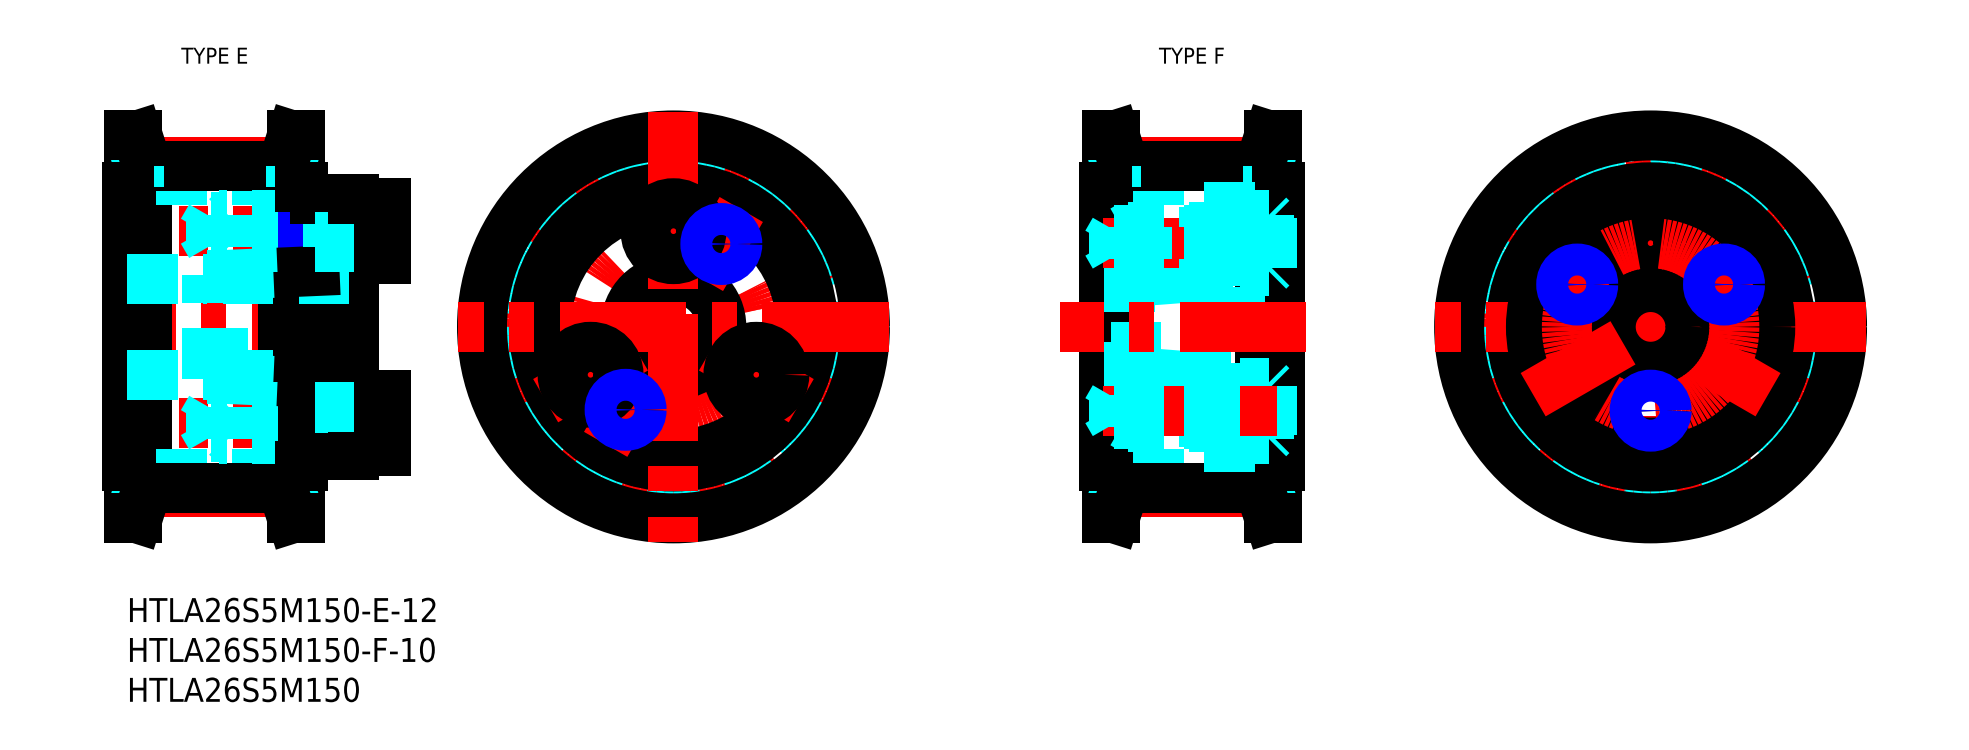
<metadata>
{"format":"dxf","ext":"dxf","renderer":"ezdxf+matplotlib","layout":"modelspace","background":"white","min_lineweight":24,"dpi":150}
</metadata>
<code>
0
SECTION
2
ENTITIES
0
INSERT
8
MSM_CONTINUOUS
2
*U2
10
0
20
0
30
0
0
INSERT
8
MSM_CONTINUOUS
2
*U3
10
0
20
0
30
0
0
INSERT
8
MSM_CONTINUOUS
2
*U5
10
0
20
0
30
0
0
LINE
8
MSM_CENTER
10
31.5
20
34
30
0
11
-3
21
34
31
0
0
LINE
8
MSM_CENTER
10
35.5
20
46
30
0
11
6.461
21
46
31
0
0
LINE
8
MSM_CENTER
10
35.5
20
22
30
0
11
6.461
21
22
31
0
0
LINE
8
MSM_CONTINUOUS
10
28.5
20
25.5
30
0
11
32.5
21
25.5
31
0
0
LINE
8
MSM_CONTINUOUS
10
28.5
20
42.5
30
0
11
32.5
21
42.5
31
0
0
LINE
8
MSM_CONTINUOUS
10
28.5
20
49.5
30
0
11
32.5
21
49.5
31
0
0
LINE
8
MSM_CONTINUOUS
10
28.5
20
18.5
30
0
11
32.5
21
18.5
31
0
0
LINE
8
MSM_CONTINUOUS
10
1.3
20
58
30
0
11
1.3
21
10
31
0
0
LINE
8
MSM_CONTINUOUS
10
20.7
20
58
30
0
11
20.7
21
10
31
0
0
LINE
8
MSM_CENTER
10
19.65
20
13.31
30
0
11
2.348
21
13.31
31
0
0
LINE
8
MSM_DASHED
10
1.5
20
13.79
30
0
11
1.5
21
16.5
31
0
0
LINE
8
MSM_CONTINUOUS
10
2.5
20
13.79
30
0
11
2.5
21
54.21
31
0
0
LINE
8
MSM_DASHED
10
20.5
20
13.79
30
0
11
20.5
21
16.5
31
0
0
LINE
8
MSM_CONTINUOUS
10
19.5
20
13.79
30
0
11
19.5
21
54.21
31
0
0
LINE
8
MSM_CONTINUOUS
10
21.7
20
10
30
0
11
21.7
21
58
31
0
0
LINE
8
MSM_CONTINUOUS
10
0.3
20
10
30
0
11
0.3
21
58
31
0
0
LINE
8
MSM_DASHED
10
19.5
20
15.56
30
0
11
2.5
21
15.56
31
0
0
LINE
8
MSM_CONTINUOUS
10
19.5
20
13.79
30
0
11
2.5
21
13.79
31
0
0
LINE
8
MSM_DASHED
10
1.5
20
13.79
30
0
11
0.3
21
10
31
0
0
LINE
8
MSM_CONTINUOUS
10
2.5
20
13.79
30
0
11
1.3
21
10
31
0
0
LINE
8
MSM_CONTINUOUS
10
1.3
20
10
30
0
11
0.3
21
10
31
0
0
LINE
8
MSM_DASHED
10
20.5
20
13.79
30
0
11
21.7
21
10
31
0
0
LINE
8
MSM_CONTINUOUS
10
19.5
20
13.79
30
0
11
20.7
21
10
31
0
0
LINE
8
MSM_CONTINUOUS
10
20.7
20
10
30
0
11
21.7
21
10
31
0
0
LINE
8
MSM_DASHED
10
12
20
28
30
0
11
28.5
21
28
31
0
0
LINE
8
MSM_DASHED
10
12
20
27.5
30
0
11
22
21
27.07
31
0
0
LINE
8
MSM_DASHED
10
10
20
27.5
30
0
11
10
21
40.5
31
0
0
LINE
8
MSM_DASHED
10
12
20
27.5
30
0
11
12
21
40.5
31
0
0
LINE
8
MSM_CONTINUOUS
10
0
20
16.5
30
0
11
0
21
51.5
31
0
0
LINE
8
MSM_DASHED
10
0
20
28
30
0
11
10
21
28
31
0
0
LINE
8
MSM_DASHED
10
2.5
20
16.5
30
0
11
0.3
21
16.5
31
0
0
LINE
8
MSM_CONTINUOUS
10
0.3
20
16.5
30
0
11
0
21
16.5
31
0
0
LINE
8
MSM_DASHED
10
10.5
20
20.2
30
0
11
10.5
21
23.8
31
0
0
LINE
8
MSM_DASHED
10
10.5
20
23.8
30
0
11
9.461
21
22
31
0
0
LINE
8
MSM_DASHED
10
22
20
20.2
30
0
11
10.5
21
20.2
31
0
0
LINE
8
MSM_DASHED
10
10.5
20
20.2
30
0
11
9.461
21
22
31
0
0
LINE
8
MSM_DASHED
10
11.5
20
20
30
0
11
11.5
21
24
31
0
0
LINE
8
MSM_DASHED
10
12.7
20
20
30
0
11
12.7
21
24
31
0
0
LINE
8
MSM_DASHED
10
12.5
20
20.2
30
0
11
12.5
21
23.8
31
0
0
LINE
8
MSM_DASHED
10
22
20
20
30
0
11
11.5
21
20
31
0
0
LINE
8
MSM_DASHED
10
12.7
20
20
30
0
11
12.5
21
20.2
31
0
0
LINE
8
MSM_DASHED
10
10
20
27.5
30
0
11
12
21
27.5
31
0
0
LINE
8
MSM_DASHED
10
22
20
23.8
30
0
11
10.5
21
23.8
31
0
0
LINE
8
MSM_DASHED
10
22
20
24
30
0
11
11.5
21
24
31
0
0
LINE
8
MSM_DASHED
10
12.7
20
24
30
0
11
12.5
21
23.8
31
0
0
LINE
8
MSM_CONTINUOUS
10
23.5
20
20.2
30
0
11
22
21
20.2
31
0
0
LINE
8
MSM_CONTINUOUS
10
23.5
20
23.8
30
0
11
22
21
23.8
31
0
0
LINE
8
MSM_CONTINUOUS
10
23.5
20
27
30
0
11
22
21
27.07
31
0
0
LINE
8
MSM_NARROW
10
23.5
20
24
30
0
11
22
21
24
31
0
0
LINE
8
MSM_NARROW
10
23.5
20
20
30
0
11
22
21
20
31
0
0
LINE
8
MSM_DASHED
10
19.5
20
16.5
30
0
11
21.7
21
16.5
31
0
0
LINE
8
MSM_CONTINUOUS
10
21.7
20
16.5
30
0
11
22
21
16.5
31
0
0
LINE
8
MSM_CONTINUOUS
10
22
20
16.5
30
0
11
22
21
51.5
31
0
0
LINE
8
MSM_DASHED
10
28.5
20
20
30
0
11
23.5
21
20
31
0
0
LINE
8
MSM_CONTINUOUS
10
23.5
20
18
30
0
11
28.5
21
18
31
0
0
LINE
8
MSM_DASHED
10
25.17
20
20
30
0
11
25.17
21
24
31
0
0
LINE
8
MSM_DASHED
10
23.5
20
20.2
30
0
11
25.17
21
20.2
31
0
0
LINE
8
MSM_CONTINUOUS
10
23.5
20
18
30
0
11
23.5
21
50
31
0
0
LINE
8
MSM_CONTINUOUS
10
28.5
20
18
30
0
11
28.5
21
50
31
0
0
LINE
8
MSM_DASHED
10
28.5
20
24
30
0
11
23.5
21
24
31
0
0
LINE
8
MSM_DASHED
10
23.5
20
23.8
30
0
11
25.17
21
23.8
31
0
0
LINE
8
MSM_CENTER
10
19.65
20
54.69
30
0
11
2.348
21
54.69
31
0
0
LINE
8
MSM_DASHED
10
19.5
20
52.44
30
0
11
2.5
21
52.44
31
0
0
LINE
8
MSM_DASHED
10
12
20
40.5
30
0
11
22
21
40.93
31
0
0
LINE
8
MSM_DASHED
10
12
20
40
30
0
11
28.5
21
40
31
0
0
LINE
8
MSM_CONTINUOUS
10
19.5
20
54.21
30
0
11
2.5
21
54.21
31
0
0
LINE
8
MSM_DASHED
10
0
20
40
30
0
11
10
21
40
31
0
0
LINE
8
MSM_DASHED
10
12.7
20
44
30
0
11
12.7
21
48
31
0
0
LINE
8
MSM_DASHED
10
11.5
20
44
30
0
11
11.5
21
48
31
0
0
LINE
8
MSM_DASHED
10
10.5
20
44.2
30
0
11
9.461
21
46
31
0
0
LINE
8
MSM_DASHED
10
12.5
20
44.2
30
0
11
12.5
21
47.8
31
0
0
LINE
8
MSM_DASHED
10
10.5
20
47.8
30
0
11
10.5
21
44.2
31
0
0
LINE
8
MSM_DASHED
10
10
20
40.5
30
0
11
12
21
40.5
31
0
0
LINE
8
MSM_DASHED
10
22
20
44.2
30
0
11
10.5
21
44.2
31
0
0
LINE
8
MSM_DASHED
10
22
20
44
30
0
11
11.5
21
44
31
0
0
LINE
8
MSM_DASHED
10
12.7
20
44
30
0
11
12.5
21
44.2
31
0
0
LINE
8
MSM_DASHED
10
22
20
47.8
30
0
11
10.5
21
47.8
31
0
0
LINE
8
MSM_DASHED
10
10.5
20
47.8
30
0
11
9.461
21
46
31
0
0
LINE
8
MSM_DASHED
10
12.7
20
48
30
0
11
12.5
21
47.8
31
0
0
LINE
8
MSM_DASHED
10
22
20
48
30
0
11
11.5
21
48
31
0
0
LINE
8
MSM_DASHED
10
1.5
20
54.21
30
0
11
0.3
21
58
31
0
0
LINE
8
MSM_CONTINUOUS
10
2.5
20
54.21
30
0
11
1.3
21
58
31
0
0
LINE
8
MSM_DASHED
10
2.5
20
51.5
30
0
11
0.3
21
51.5
31
0
0
LINE
8
MSM_DASHED
10
1.5
20
54.21
30
0
11
1.5
21
51.5
31
0
0
LINE
8
MSM_CONTINUOUS
10
0.3
20
51.5
30
0
11
0
21
51.5
31
0
0
LINE
8
MSM_CONTINUOUS
10
1.3
20
58
30
0
11
0.3
21
58
31
0
0
LINE
8
MSM_CONTINUOUS
10
23.5
20
47.8
30
0
11
22
21
47.8
31
0
0
LINE
8
MSM_CONTINUOUS
10
23.5
20
44.2
30
0
11
22
21
44.2
31
0
0
LINE
8
MSM_NARROW
10
23.5
20
44
30
0
11
22
21
44
31
0
0
LINE
8
MSM_NARROW
10
23.5
20
48
30
0
11
22
21
48
31
0
0
LINE
8
MSM_CONTINUOUS
10
23.5
20
41
30
0
11
22
21
40.93
31
0
0
LINE
8
MSM_DASHED
10
25.17
20
44
30
0
11
25.17
21
48
31
0
0
LINE
8
MSM_DASHED
10
28.5
20
44
30
0
11
23.5
21
44
31
0
0
LINE
8
MSM_DASHED
10
23.5
20
44.2
30
0
11
25.17
21
44.2
31
0
0
LINE
8
MSM_DASHED
10
28.5
20
48
30
0
11
23.5
21
48
31
0
0
LINE
8
MSM_CONTINUOUS
10
23.5
20
50
30
0
11
28.5
21
50
31
0
0
LINE
8
MSM_DASHED
10
23.5
20
47.8
30
0
11
25.17
21
47.8
31
0
0
LINE
8
MSM_DASHED
10
20.5
20
54.21
30
0
11
21.7
21
58
31
0
0
LINE
8
MSM_CONTINUOUS
10
19.5
20
54.21
30
0
11
20.7
21
58
31
0
0
LINE
8
MSM_DASHED
10
20.5
20
54.21
30
0
11
20.5
21
51.5
31
0
0
LINE
8
MSM_DASHED
10
19.5
20
51.5
30
0
11
21.7
21
51.5
31
0
0
LINE
8
MSM_CONTINUOUS
10
21.7
20
51.5
30
0
11
22
21
51.5
31
0
0
LINE
8
MSM_CONTINUOUS
10
20.7
20
58
30
0
11
21.7
21
58
31
0
0
CIRCLE
8
MSM_DASHED
10
68.5
20
34
30
0
40
18.44
0
CIRCLE
8
MSM_CENTER
10
68.5
20
34
30
0
40
20.69
0
CIRCLE
8
MSM_CENTER
10
68.5
20
34
30
0
40
12
0
CIRCLE
8
MSM_DASHED
10
68.5
20
34
30
0
40
20.21
0
CIRCLE
8
MSM_CONTINUOUS
10
68.5
20
34
30
0
40
6
0
CIRCLE
8
MSM_CONTINUOUS
10
68.5
20
34
30
0
40
16
0
CIRCLE
8
MSM_CONTINUOUS
10
68.5
20
34
30
0
40
17.5
0
CIRCLE
8
MSM_CONTINUOUS
10
68.5
20
34
30
0
40
24
0
LINE
8
MSM_CENTER
10
95.5
20
34
30
0
11
41.5
21
34
31
0
0
LINE
8
MSM_CENTER
10
60
20
19.28
30
0
11
65
21
27.94
31
0
0
LINE
8
MSM_CONTINUOUS
10
32.5
20
18.5
30
0
11
32.5
21
25.5
31
0
0
LINE
8
MSM_CENTER
10
52.48
20
24.75
30
0
11
63.74
21
31.25
31
0
0
CIRCLE
8
MSM_CONTINUOUS
10
58.11
20
28
30
0
40
3.5
0
LINE
8
MSM_CENTER
10
68.5
20
61
30
0
11
68.5
21
7
31
0
0
LINE
8
MSM_CENTER
10
84.52
20
24.75
30
0
11
73.26
21
31.25
31
0
0
CIRCLE
8
MSM_CONTINUOUS
10
78.89
20
28
30
0
40
3.5
0
LINE
8
MSM_CONTINUOUS
10
32.5
20
42.5
30
0
11
32.5
21
49.5
31
0
0
LINE
8
MSM_CENTER
10
72
20
40.06
30
0
11
77
21
48.72
31
0
0
CIRCLE
8
MSM_CONTINUOUS
10
68.5
20
46
30
0
40
3.5
0
LINE
8
MSM_CONTINUOUS
10
122.5
20
51.5
30
0
11
122.5
21
16.5
31
0
0
LINE
8
MSM_CONTINUOUS
10
123.8
20
58
30
0
11
123.8
21
10
31
0
0
LINE
8
MSM_CONTINUOUS
10
143.2
20
58
30
0
11
143.2
21
10
31
0
0
LINE
8
MSM_CENTER
10
142.2
20
13.31
30
0
11
124.8
21
13.31
31
0
0
LINE
8
MSM_DASHED
10
124
20
13.79
30
0
11
124
21
16.5
31
0
0
LINE
8
MSM_CONTINUOUS
10
125
20
13.79
30
0
11
125
21
54.21
31
0
0
LINE
8
MSM_DASHED
10
143
20
13.79
30
0
11
143
21
16.5
31
0
0
LINE
8
MSM_CONTINUOUS
10
142
20
13.79
30
0
11
142
21
54.21
31
0
0
LINE
8
MSM_CONTINUOUS
10
144.2
20
10
30
0
11
144.2
21
58
31
0
0
LINE
8
MSM_CONTINUOUS
10
122.8
20
10
30
0
11
122.8
21
58
31
0
0
LINE
8
MSM_DASHED
10
142
20
15.56
30
0
11
125
21
15.56
31
0
0
LINE
8
MSM_CONTINUOUS
10
142
20
13.79
30
0
11
125
21
13.79
31
0
0
LINE
8
MSM_DASHED
10
124
20
13.79
30
0
11
122.8
21
10
31
0
0
LINE
8
MSM_CONTINUOUS
10
125
20
13.79
30
0
11
123.8
21
10
31
0
0
LINE
8
MSM_CONTINUOUS
10
123.8
20
10
30
0
11
122.8
21
10
31
0
0
LINE
8
MSM_DASHED
10
143
20
13.79
30
0
11
144.2
21
10
31
0
0
LINE
8
MSM_CONTINUOUS
10
142
20
13.79
30
0
11
143.2
21
10
31
0
0
LINE
8
MSM_CONTINUOUS
10
143.2
20
10
30
0
11
144.2
21
10
31
0
0
LINE
8
MSM_DASHED
10
125
20
16.5
30
0
11
122.8
21
16.5
31
0
0
LINE
8
MSM_CONTINUOUS
10
122.8
20
16.5
30
0
11
122.5
21
16.5
31
0
0
LINE
8
MSM_DASHED
10
142
20
16.5
30
0
11
144.2
21
16.5
31
0
0
LINE
8
MSM_CONTINUOUS
10
144.2
20
16.5
30
0
11
144.5
21
16.5
31
0
0
LINE
8
MSM_CENTER
10
142.2
20
54.69
30
0
11
124.8
21
54.69
31
0
0
LINE
8
MSM_DASHED
10
142
20
52.44
30
0
11
125
21
52.44
31
0
0
LINE
8
MSM_CONTINUOUS
10
142
20
54.21
30
0
11
125
21
54.21
31
0
0
LINE
8
MSM_DASHED
10
124
20
54.21
30
0
11
122.8
21
58
31
0
0
LINE
8
MSM_CONTINUOUS
10
125
20
54.21
30
0
11
123.8
21
58
31
0
0
LINE
8
MSM_DASHED
10
125
20
51.5
30
0
11
122.8
21
51.5
31
0
0
LINE
8
MSM_DASHED
10
124
20
54.21
30
0
11
124
21
51.5
31
0
0
LINE
8
MSM_CONTINUOUS
10
122.8
20
51.5
30
0
11
122.5
21
51.5
31
0
0
LINE
8
MSM_CONTINUOUS
10
123.8
20
58
30
0
11
122.8
21
58
31
0
0
LINE
8
MSM_CONTINUOUS
10
144.5
20
51.5
30
0
11
144.5
21
16.5
31
0
0
LINE
8
MSM_DASHED
10
143
20
54.21
30
0
11
144.2
21
58
31
0
0
LINE
8
MSM_CONTINUOUS
10
142
20
54.21
30
0
11
143.2
21
58
31
0
0
LINE
8
MSM_DASHED
10
143
20
54.21
30
0
11
143
21
51.5
31
0
0
LINE
8
MSM_DASHED
10
142
20
51.5
30
0
11
144.2
21
51.5
31
0
0
LINE
8
MSM_CONTINUOUS
10
144.2
20
51.5
30
0
11
144.5
21
51.5
31
0
0
LINE
8
MSM_CONTINUOUS
10
143.2
20
58
30
0
11
144.2
21
58
31
0
0
CIRCLE
8
MSM_DASHED
10
191
20
34
30
0
40
18.44
0
CIRCLE
8
MSM_CENTER
10
191
20
34
30
0
40
20.69
0
LINE
8
MSM_CENTER
10
191
20
7
30
0
11
191
21
61
31
0
0
CIRCLE
8
MSM_DASHED
10
191
20
34
30
0
40
20.21
0
CIRCLE
8
MSM_CONTINUOUS
10
191
20
34
30
0
40
17.5
0
CIRCLE
8
MSM_CONTINUOUS
10
191
20
34
30
0
40
24
0
LINE
8
MSM_CENTER
10
218
20
34
30
0
11
164
21
34
31
0
0
TEXT
8
MSM_PART_NUMBER
10
5.333
20
67
30
0
40
2
1
TYPE E
7
MISUMI
72
     1
11
11
21
68
31
0
73
     2
0
TEXT
8
MSM_PART_NUMBER
10
127.8
20
67
30
0
40
2
1
TYPE F
7
MISUMI
72
     1
11
133.5
21
68
31
0
73
     2
0
LINE
8
MSM_DASHED
10
122.5
20
39
30
0
11
139.5
21
39
31
0
0
LINE
8
MSM_DASHED
10
122.5
20
29
30
0
11
139.5
21
29
31
0
0
LINE
8
MSM_DASHED
10
126.5
20
39.69
30
0
11
135.5
21
40.38
31
0
0
LINE
8
MSM_CENTER
10
144.2
20
44.5
30
0
11
122.3
21
44.5
31
0
0
LINE
8
MSM_DASHED
10
139.5
20
48.5
30
0
11
135.5
21
48.5
31
0
0
LINE
8
MSM_DASHED
10
139.5
20
48.5
30
0
11
139.5
21
19.5
31
0
0
LINE
8
MSM_DASHED
10
135.5
20
48.5
30
0
11
135.5
21
46.5
31
0
0
LINE
8
MSM_DASHED
10
135.5
20
42.5
30
0
11
135.5
21
39
31
0
0
LINE
8
MSM_DASHED
10
135.5
20
29
30
0
11
135.5
21
25.5
31
0
0
LINE
8
MSM_DASHED
10
135.5
20
21.5
30
0
11
135.5
21
19.5
31
0
0
LINE
8
MSM_DASHED
10
143.5
20
47.6
30
0
11
143.5
21
41.4
31
0
0
LINE
8
MSM_DASHED
10
143.1
20
48
30
0
11
143.1
21
41
31
0
0
LINE
8
MSM_DASHED
10
138.8
20
46.5
30
0
11
138.8
21
42.5
31
0
0
LINE
8
MSM_DASHED
10
143.1
20
41
30
0
11
139.5
21
41
31
0
0
LINE
8
MSM_DASHED
10
143.1
20
41
30
0
11
143.5
21
41.4
31
0
0
LINE
8
MSM_DASHED
10
138.8
20
42.88
30
0
11
139.5
21
42.5
31
0
0
LINE
8
MSM_DASHED
10
143.1
20
48
30
0
11
139.5
21
48
31
0
0
LINE
8
MSM_DASHED
10
143.1
20
48
30
0
11
143.5
21
47.6
31
0
0
LINE
8
MSM_DASHED
10
138.8
20
46.12
30
0
11
139.5
21
46.5
31
0
0
LINE
8
MSM_DASHED
10
139.5
20
46.7
30
0
11
135.5
21
46.7
31
0
0
LINE
8
MSM_DASHED
10
139.5
20
42.3
30
0
11
135.5
21
42.3
31
0
0
LINE
8
MSM_DASHED
10
126.5
20
28.31
30
0
11
135.5
21
27.62
31
0
0
LINE
8
MSM_DASHED
10
126.5
20
28.31
30
0
11
126.5
21
39.69
31
0
0
LINE
8
MSM_DASHED
10
139.5
20
19.5
30
0
11
135.5
21
19.5
31
0
0
LINE
8
MSM_DASHED
10
143.5
20
20.4
30
0
11
143.5
21
26.6
31
0
0
LINE
8
MSM_DASHED
10
143.1
20
20
30
0
11
143.1
21
27
31
0
0
LINE
8
MSM_DASHED
10
138.8
20
21.5
30
0
11
138.8
21
25.5
31
0
0
LINE
8
MSM_DASHED
10
143.1
20
27
30
0
11
139.5
21
27
31
0
0
LINE
8
MSM_DASHED
10
143.1
20
27
30
0
11
143.5
21
26.6
31
0
0
LINE
8
MSM_DASHED
10
138.8
20
25.12
30
0
11
139.5
21
25.5
31
0
0
LINE
8
MSM_DASHED
10
143.1
20
20
30
0
11
139.5
21
20
31
0
0
LINE
8
MSM_DASHED
10
143.1
20
20
30
0
11
143.5
21
20.4
31
0
0
LINE
8
MSM_DASHED
10
138.8
20
21.88
30
0
11
139.5
21
21.5
31
0
0
LINE
8
MSM_DASHED
10
139.5
20
21.3
30
0
11
135.5
21
21.3
31
0
0
LINE
8
MSM_DASHED
10
139.5
20
25.7
30
0
11
135.5
21
25.7
31
0
0
LINE
8
MSM_DASHED
10
135
20
49
30
0
11
144.5
21
49
31
0
0
LINE
8
MSM_DASHED
10
135
20
46.5
30
0
11
135
21
49
31
0
0
LINE
8
MSM_DASHED
10
135
20
40.34
30
0
11
135
21
42.5
31
0
0
LINE
8
MSM_DASHED
10
135
20
19
30
0
11
144.5
21
19
31
0
0
LINE
8
MSM_DASHED
10
135
20
21.5
30
0
11
135
21
19
31
0
0
LINE
8
MSM_DASHED
10
135
20
27.66
30
0
11
135
21
25.5
31
0
0
LINE
8
MSM_DASHED
10
123.8
20
46.12
30
0
11
123.8
21
42.88
31
0
0
LINE
8
MSM_DASHED
10
125.5
20
42.5
30
0
11
125.5
21
46.5
31
0
0
LINE
8
MSM_DASHED
10
123.8
20
46.12
30
0
11
122.8
21
44.5
31
0
0
LINE
8
MSM_DASHED
10
138.8
20
46.12
30
0
11
123.8
21
46.12
31
0
0
LINE
8
MSM_DASHED
10
139.5
20
42.5
30
0
11
125.5
21
42.5
31
0
0
LINE
8
MSM_DASHED
10
139.5
20
46.5
30
0
11
125.5
21
46.5
31
0
0
LINE
8
MSM_DASHED
10
127.5
20
46.12
30
0
11
127.5
21
42.88
31
0
0
LINE
8
MSM_DASHED
10
127.9
20
46.5
30
0
11
127.9
21
42.5
31
0
0
LINE
8
MSM_DASHED
10
127.9
20
42.5
30
0
11
127.5
21
42.88
31
0
0
LINE
8
MSM_DASHED
10
127.5
20
46.12
30
0
11
127.9
21
46.5
31
0
0
LINE
8
MSM_DASHED
10
125.5
20
46.5
30
0
11
124.8
21
46.12
31
0
0
LINE
8
MSM_DASHED
10
123.8
20
42.88
30
0
11
122.8
21
44.5
31
0
0
LINE
8
MSM_DASHED
10
138.8
20
42.88
30
0
11
123.8
21
42.88
31
0
0
LINE
8
MSM_DASHED
10
125.5
20
42.5
30
0
11
124.8
21
42.88
31
0
0
LINE
8
MSM_DASHED
10
127.5
20
21.88
30
0
11
127.5
21
25.12
31
0
0
LINE
8
MSM_DASHED
10
127.9
20
21.5
30
0
11
127.9
21
25.5
31
0
0
LINE
8
MSM_DASHED
10
127.9
20
25.5
30
0
11
127.5
21
25.12
31
0
0
LINE
8
MSM_DASHED
10
127.5
20
21.88
30
0
11
127.9
21
21.5
31
0
0
LINE
8
MSM_CENTER
10
144.2
20
23.5
30
0
11
122.3
21
23.5
31
0
0
LINE
8
MSM_DASHED
10
123.8
20
21.88
30
0
11
123.8
21
25.12
31
0
0
LINE
8
MSM_DASHED
10
125.5
20
21.5
30
0
11
125.5
21
25.5
31
0
0
LINE
8
MSM_DASHED
10
123.8
20
21.88
30
0
11
122.8
21
23.5
31
0
0
LINE
8
MSM_DASHED
10
138.8
20
21.88
30
0
11
123.8
21
21.88
31
0
0
LINE
8
MSM_DASHED
10
139.5
20
25.5
30
0
11
125.5
21
25.5
31
0
0
LINE
8
MSM_DASHED
10
139.5
20
21.5
30
0
11
125.5
21
21.5
31
0
0
LINE
8
MSM_DASHED
10
125.5
20
21.5
30
0
11
124.8
21
21.88
31
0
0
LINE
8
MSM_DASHED
10
123.8
20
25.12
30
0
11
122.8
21
23.5
31
0
0
LINE
8
MSM_DASHED
10
138.8
20
25.12
30
0
11
123.8
21
25.12
31
0
0
LINE
8
MSM_DASHED
10
125.5
20
25.5
30
0
11
124.8
21
25.12
31
0
0
LINE
8
MSM_CENTER
10
147.8
20
34
30
0
11
117
21
34
31
0
0
CIRCLE
8
MSM_CONTINUOUS
10
191
20
34
30
0
40
15
0
CIRCLE
8
MSM_CONTINUOUS
10
191
20
34
30
0
40
14.5
0
CIRCLE
8
MSM_CONTINUOUS
10
200.1
20
28.75
30
0
40
3.5
0
LINE
8
MSM_CENTER
10
205.7
20
25.5
30
0
11
194.5
21
32
31
0
0
CIRCLE
8
MSM_CONTINUOUS
10
191
20
44.5
30
0
40
3.5
0
CIRCLE
8
MSM_CONTINUOUS
10
191
20
34
30
0
40
5
0
CIRCLE
8
MSM_CONTINUOUS
10
181.9
20
28.75
30
0
40
3.5
0
LINE
8
MSM_CENTER
10
176.3
20
25.5
30
0
11
187.5
21
32
31
0
0
CIRCLE
8
MSM_CENTER
10
191
20
34
30
0
40
10.5
0
LINE
8
MSM_CENTER
10
197.5
20
37.75
30
0
11
202.9
21
40.87
31
0
0
LINE
8
MSM_CENTER
10
184.5
20
37.75
30
0
11
179.1
21
40.88
31
0
0
CIRCLE
8
MSM_CONTINUOUS
10
62.5
20
23.61
30
0
40
1.621
0
CIRCLE
8
MSM_NARROW
10
62.5
20
23.61
30
0
40
2
0
CIRCLE
8
MSM_CONTINUOUS
10
74.5
20
44.39
30
0
40
1.621
0
CIRCLE
8
MSM_NARROW
10
74.5
20
44.39
30
0
40
2
0
CIRCLE
8
MSM_CONTINUOUS
10
181.8
20
39.31
30
0
40
1.621
0
CIRCLE
8
MSM_NARROW
10
181.8
20
39.31
30
0
40
2
0
CIRCLE
8
MSM_CONTINUOUS
10
200.2
20
39.31
30
0
40
1.621
0
CIRCLE
8
MSM_NARROW
10
200.2
20
39.31
30
0
40
2
0
CIRCLE
8
MSM_CONTINUOUS
10
191
20
23.5
30
0
40
1.621
0
CIRCLE
8
MSM_NARROW
10
191
20
23.5
30
0
40
2
0
ENDSEC
0
EOF

</code>
